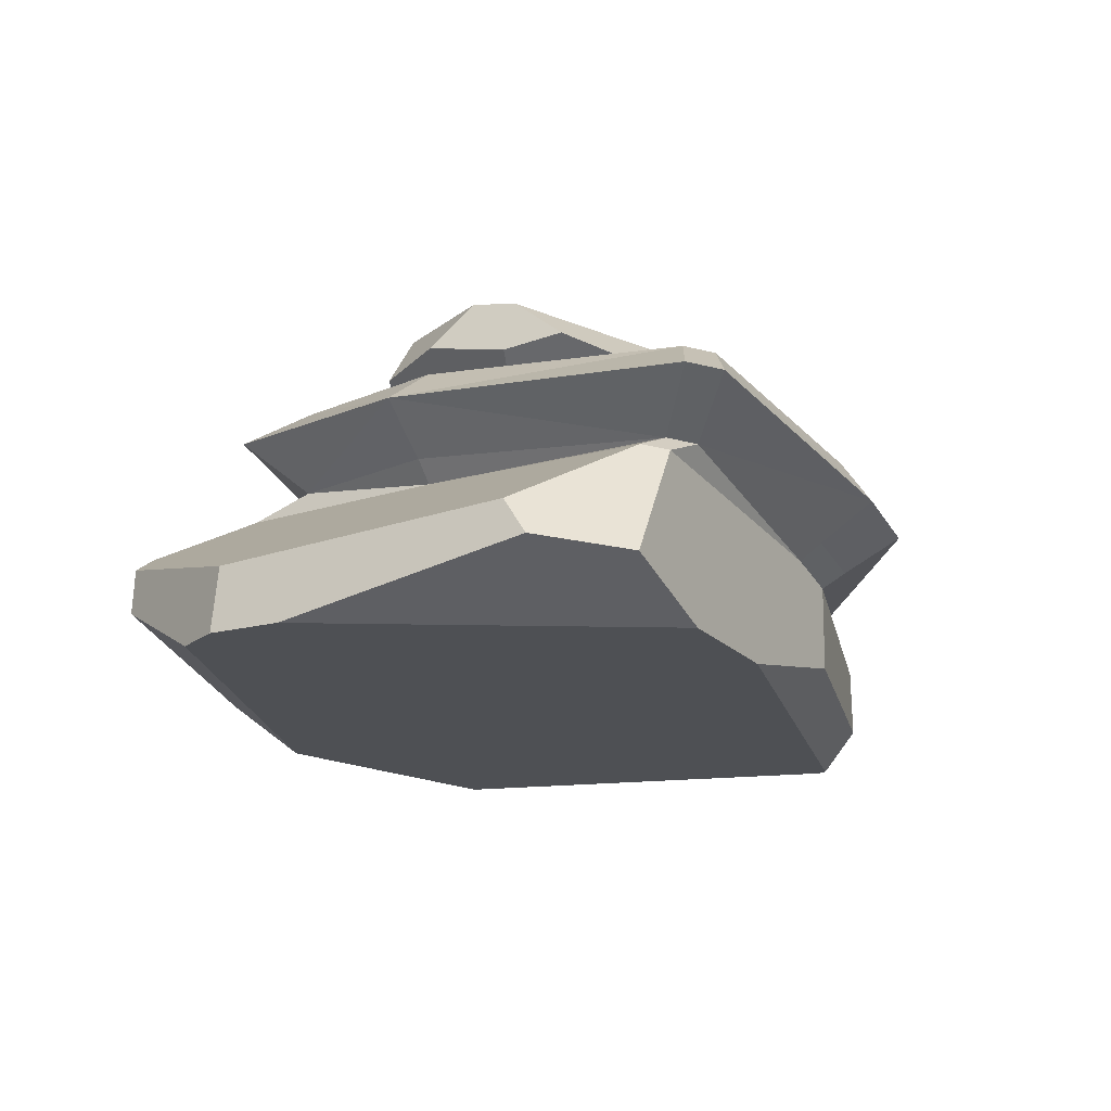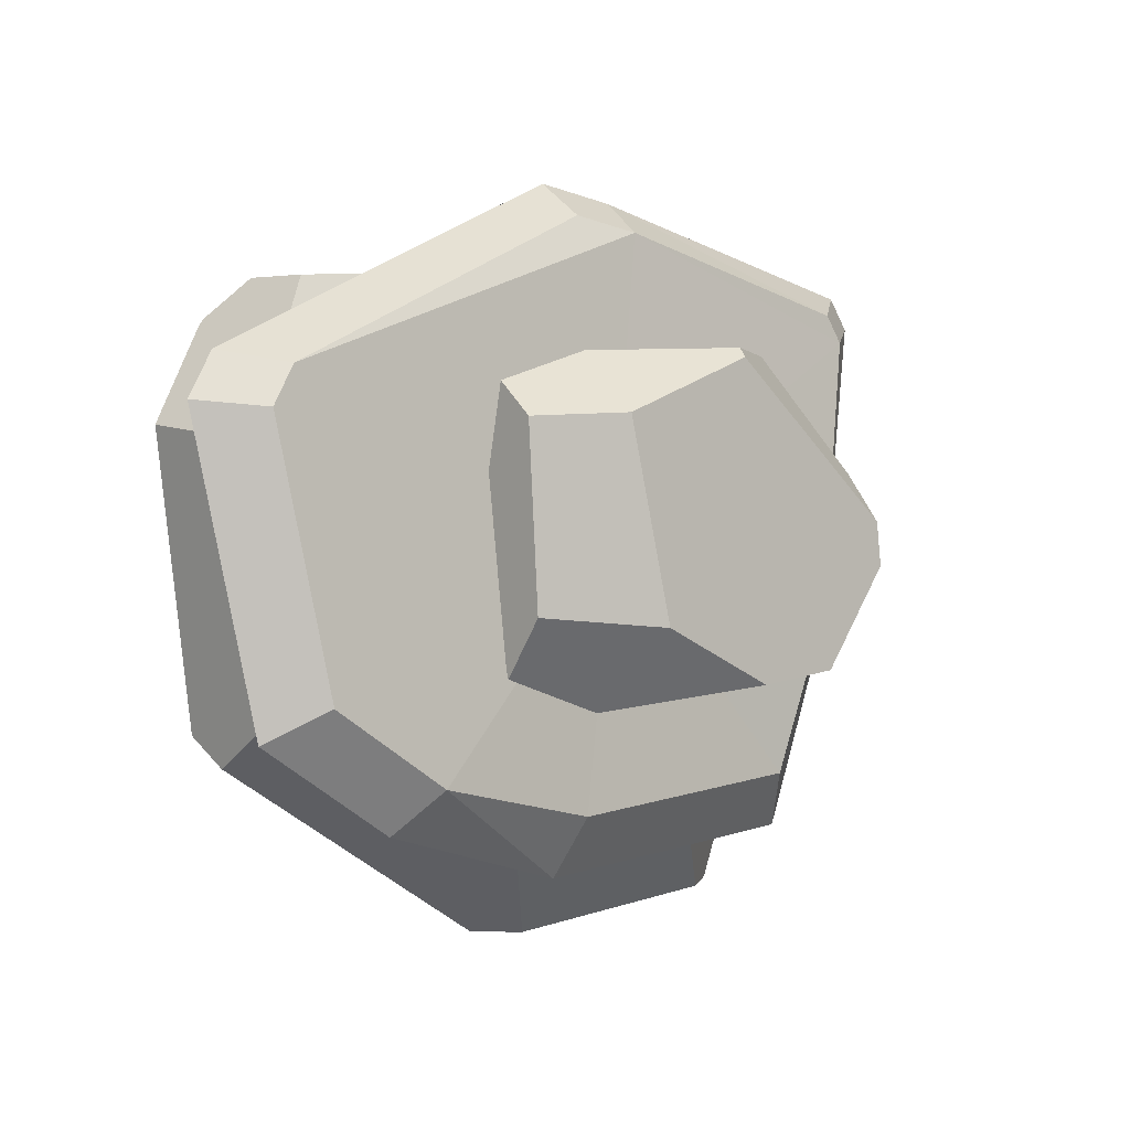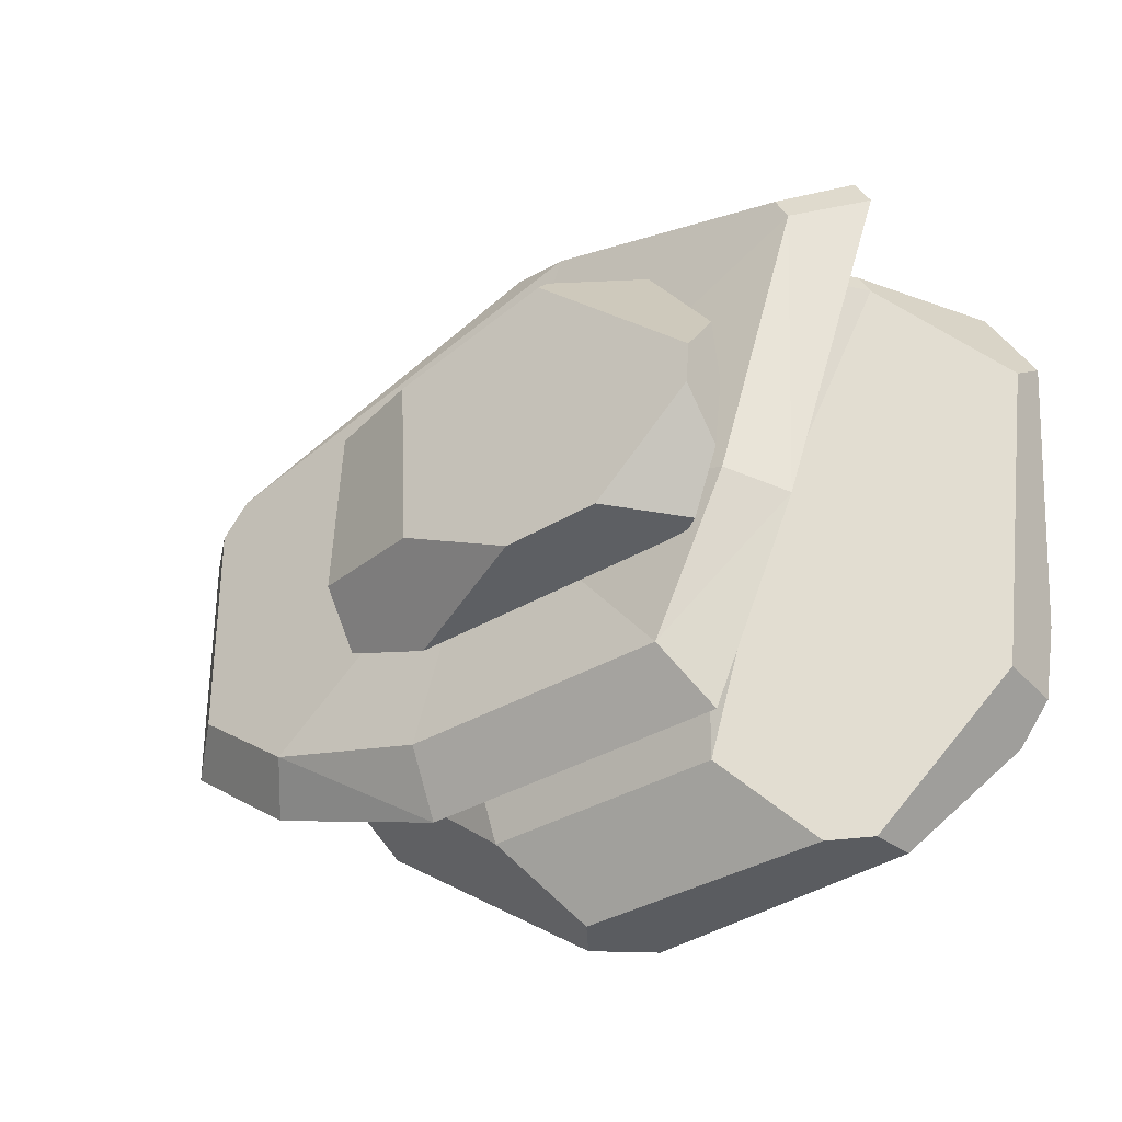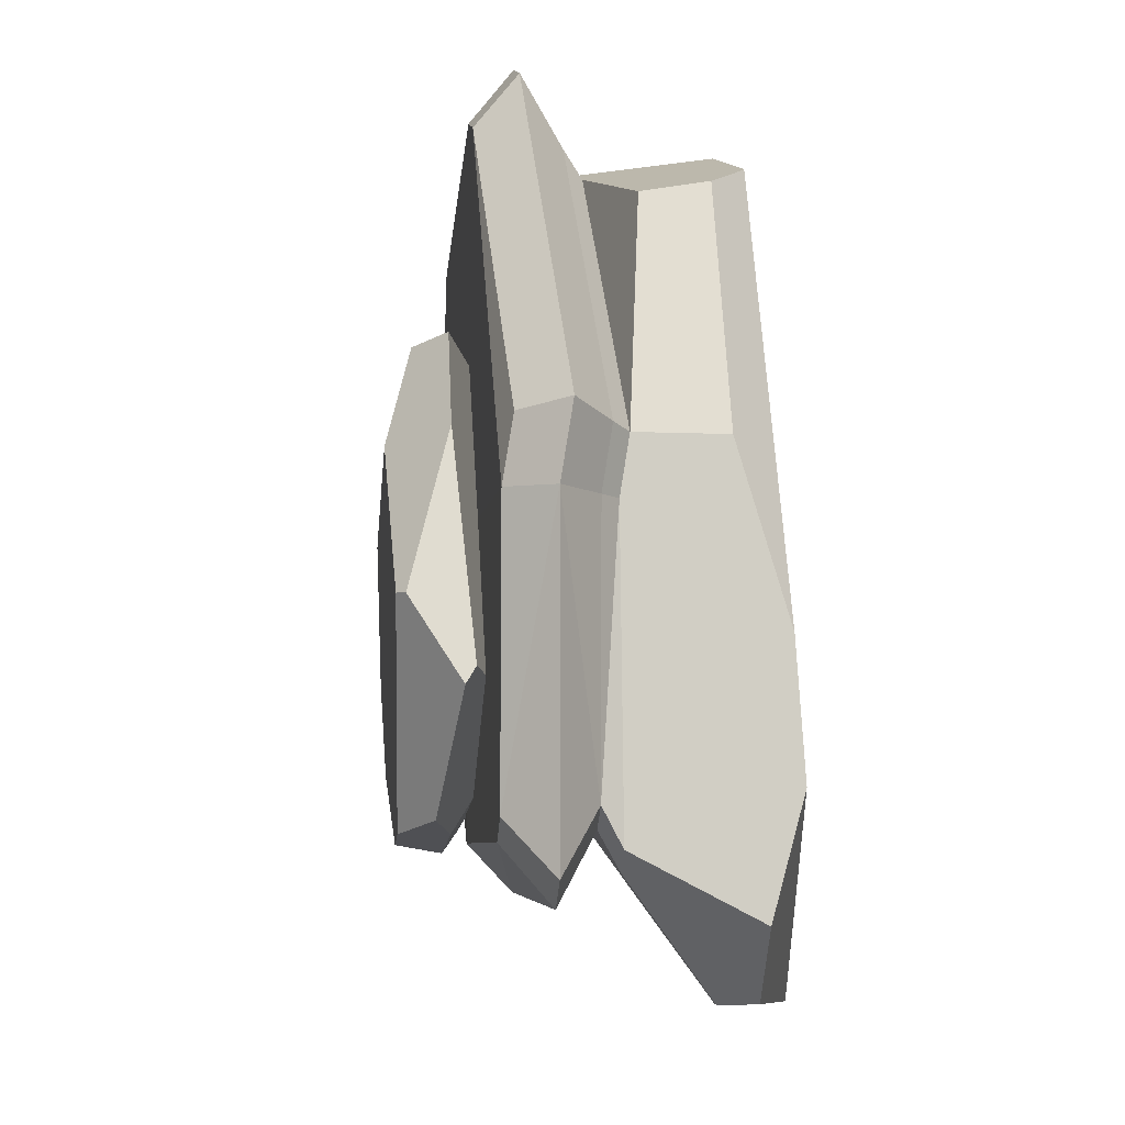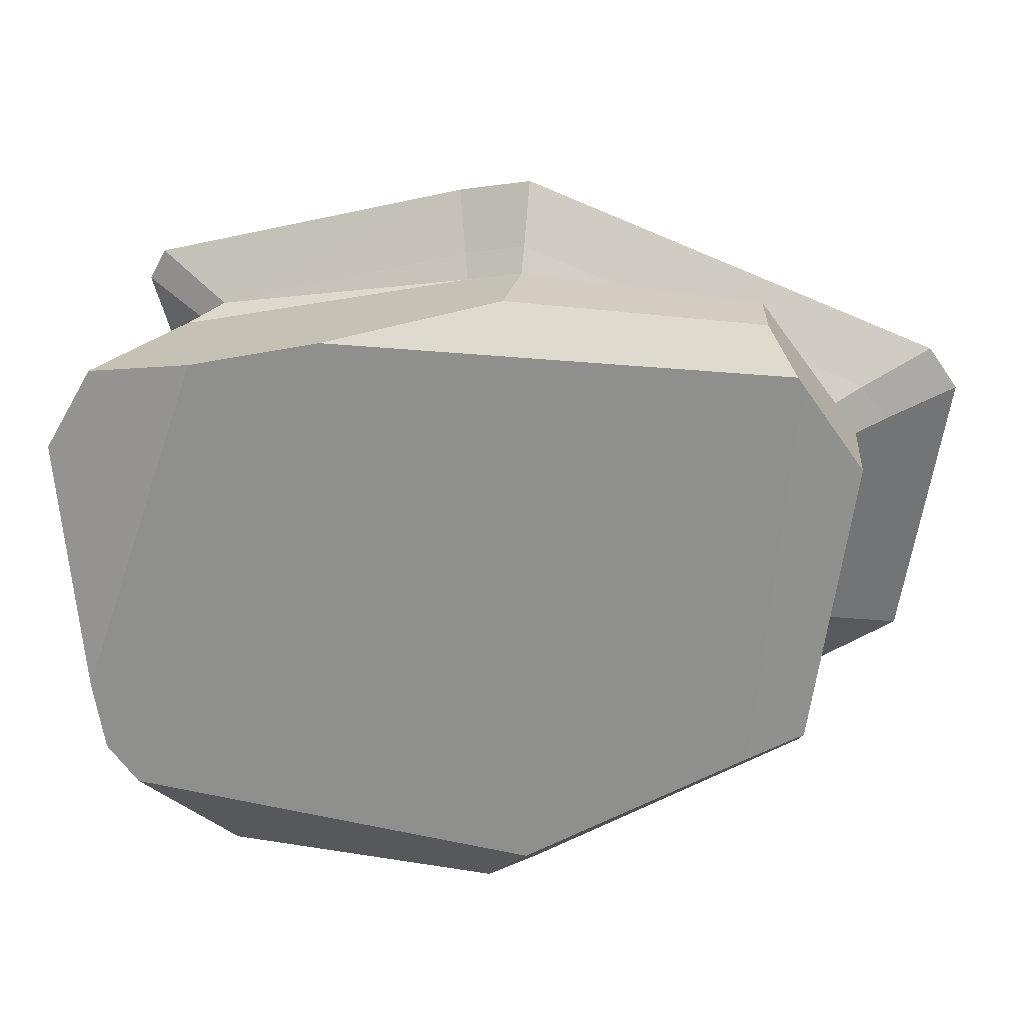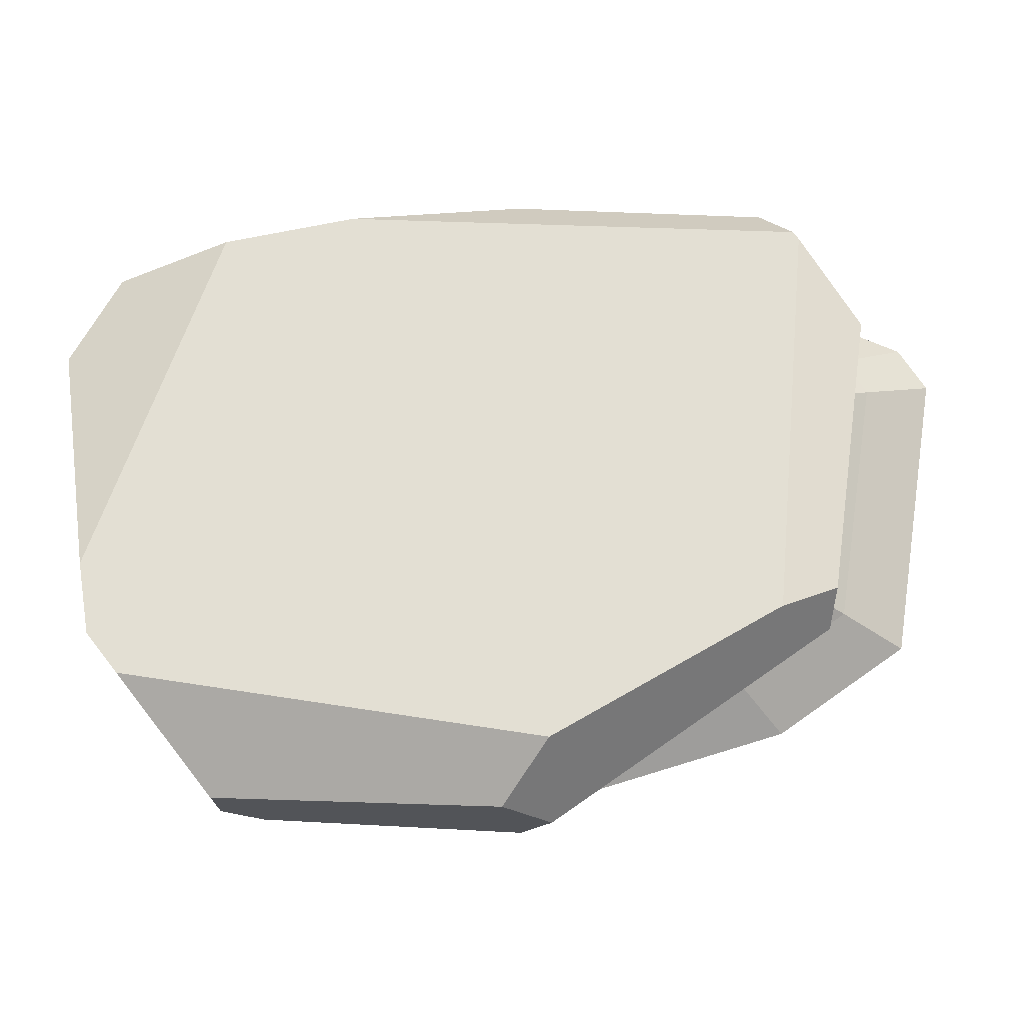
<metadata>
{"format":"obj","ext":"obj","renderer":"f3d","projection":"perspective","resolution":1024,"background":"white","views":[{"elev":-19.0,"azim":-73.2,"up":"+Y"},{"elev":2.9,"azim":135.4,"up":"+Z"},{"elev":-32.1,"azim":-143.2,"up":"+Z"},{"elev":70.7,"azim":-93.9,"up":"+Z"},{"elev":23.7,"azim":6.3,"up":"+Z"},{"elev":-23.1,"azim":0.2,"up":"+Z"}]}
</metadata>
<code>
g Rock_Flat_l_02
v -1.13 1.642 0.04451
v -0.7188 1.693 -0.3951
v -0.9831 1.39 -0.4083
v -1.134 1.453 -0.1576
v 0.8592 1.199 0.4755
v 0.8607 1.279 -0.2352
v -0.9106 1.342 -0.4195
v -0.8985 1.327 -0.3719
v -0.2827 1.698 -0.4293
v 0.4104 1.373 -0.5218
v 0.8614 1.318 -0.3543
v 0.8647 1.494 -0.09676
v 0.2847 1.67 -0.1581
v 0.8606 1.275 0.8484
v 0.3899 1.282 0.9806
v 0.8637 1.439 0.7049
v 0.4132 1.572 0.7218
v -1.135 1.4 0.1894
v -0.932 1.267 0.1631
v -0.6393 1.195 0.7649
v -0.6444 1.237 0.9734
v -1.131 1.62 0.2428
v -0.3331 1.5 1.004
v -0.3173 1.542 0.9624
v -0.7204 1.286 0.9788
v -1.134 1.449 0.4555
v 0.397 0.881 -1.232
v 0.1205 0.6188 -1.585
v 0.2398 -2e-06 -1.334
v 0.0388 0.2061 -1.581
v 0.2546 0.4226 -1.592
v 1.49 0.243 -0.761
v 1.083 0.8703 -0.7217
v 1.54 0.8156 -0.4073
v 1.257 0.1599 1.291
v 1.229 0.4611 1.292
v 1.582 0.6608 0.7584
v 1.685 0.6775 0.6091
v 1.392 -2e-06 1.117
v -0.6632 -2e-06 1.192
v 0.1136 0.1785 1.352
v 0.1518 0.5794 1.35
v -0.1015 0.639 1.295
v -1.431 0.715 1.012
v -1.808 -2e-06 -0.5406
v -1.248 -2e-06 1.068
v -1.753 0.1768 0.9569
v -1.984 0.2126 0.5657
v -1.614 -2e-06 -1.045
v -1.224 0.3011 -1.513
v -1.754 -2e-06 -0.8641
v -0.9811 0.8624 -0.2065
v -1.493 0.7315 0.8998
v -1.962 0.3743 0.4644
v -0.6902 0.881 -1.174
v -1.026 0.6188 -1.523
v -1.75 0.2899 -0.838
v -1.205 0.5114 -1.514
v 1.508 0.06089 -0.6354
v 1.257 -2e-06 -0.7426
v 1.417 -2e-06 1.08
v 1.693 0.07878 0.6722
v 1.164 0.9622 -0.7846
v 0.4223 0.9738 -0.951
v 1.816 0.7535 0.6554
v 1.659 0.903 -0.4445
v -0.1172 0.7118 1.398
v 1.705 0.7354 0.8169
v 0.1569 0.6473 1.457
v -1.269 0.7941 1.091
v -1.336 0.812 0.97
v -1.069 0.9536 -0.2271
v -0.7542 0.9738 -0.8876
v 1.366 1.173 -0.9545
v 0.4818 1.187 -1.227
v 2.142 0.9244 0.7616
v 1.956 1.103 -0.5491
v -0.1611 0.8748 1.646
v 2.01 0.9029 0.9542
v 0.1655 0.7978 1.717
v -1.588 0.9728 1.281
v -1.669 0.9941 1.137
v -1.295 1.163 -0.2901
v -0.9203 1.187 -1.151
v 1.227 1.354 -0.7615
v 0.4568 1.366 -0.9489
v 1.903 1.138 0.7335
v 1.741 1.293 -0.4083
v -0.1033 1.095 1.504
v 1.788 1.119 0.9012
v 0.1813 1.028 1.566
v -1.309 1.18 1.186
v -1.38 1.198 1.06
v -1.091 1.346 -0.1827
v -0.7646 1.366 -0.8831
v 0.1928 1.256 0.2102
v 1.712 1.151 0.675
f 4 2 3
f 4 3 8
f 10 11 6
f 24 26 25
f 9 7 2
f 17 12 13
f 23 21 15
f 20 5 15
f 1 18 22
f 9 2 22
f 60 62 61
f 37 42 36
f 39 41 40
f 46 48 45
f 47 44 53
f 49 51 57
f 57 45 54
f 58 56 50
f 28 31 30
f 47 54 48
f 31 28 27
f 34 32 33
f 60 59 62
f 34 63 66
f 40 60 61
f 39 35 41
f 46 47 48
f 55 28 56
f 41 42 43
f 50 29 49
f 47 46 44
f 40 41 43
f 60 31 32
f 48 54 45
f 57 51 45
f 42 67 43
f 32 27 33
f 54 53 52
f 50 57 58
f 56 58 55
f 57 54 52
f 55 57 52
f 52 71 72
f 55 64 27
f 38 66 65
f 44 40 43
f 37 69 42
f 38 37 62
f 36 35 61
f 39 61 35
f 62 34 38
f 51 49 45
f 29 60 45
f 61 39 40
f 40 46 45
f 45 49 29
f 61 37 36
f 29 30 31
f 33 64 63
f 59 60 32
f 32 34 59
f 30 56 28
f 41 36 42
f 73 83 84
f 65 79 68
f 71 81 82
f 63 75 74
f 71 83 72
f 70 78 81
f 73 75 64
f 44 71 53
f 52 73 55
f 38 68 37
f 43 70 44
f 75 95 86
f 74 88 77
f 80 90 91
f 78 91 89
f 77 87 76
f 83 95 84
f 79 87 90
f 65 77 76
f 69 78 67
f 68 80 69
f 66 74 77
f 90 89 91
f 87 97 90
f 85 96 97
f 97 89 90
f 93 92 89
f 95 96 86
f 96 93 89
f 78 92 81
f 83 93 94
f 75 85 74
f 81 93 82
f 88 97 87
f 9 13 10
f 17 14 16
f 20 26 19
f 3 7 8
f 15 24 23
f 8 6 19
f 6 8 10
f 7 10 8
f 25 23 24
f 24 22 26
f 3 2 7
f 9 10 7
f 4 19 18
f 24 9 22
f 11 12 6
f 16 14 5
f 14 15 5
f 21 20 15
f 26 22 18
f 1 4 18
f 5 12 16
f 18 19 26
f 20 21 25
f 24 17 13
f 20 6 5
f 2 1 22
f 10 12 11
f 4 1 2
f 17 16 12
f 23 25 21
f 47 53 54
f 34 33 63
f 40 45 60
f 55 27 28
f 50 30 29
f 60 29 31
f 42 69 67
f 32 31 27
f 50 49 57
f 55 58 57
f 52 53 71
f 55 73 64
f 38 34 66
f 44 46 40
f 37 68 69
f 62 59 34
f 61 62 37
f 33 27 64
f 30 50 56
f 41 35 36
f 73 72 83
f 65 76 79
f 71 70 81
f 63 64 75
f 71 82 83
f 70 67 78
f 73 84 75
f 44 70 71
f 52 72 73
f 38 65 68
f 43 67 70
f 75 84 95
f 74 85 88
f 80 79 90
f 78 80 91
f 77 88 87
f 83 94 95
f 79 76 87
f 65 66 77
f 69 80 78
f 68 79 80
f 66 63 74
f 85 86 96
f 97 96 89
f 95 94 96
f 96 94 93
f 78 89 92
f 83 82 93
f 75 86 85
f 81 92 93
f 88 85 97
f 17 15 14
f 20 25 26
f 15 17 24
f 4 8 19
f 24 13 9
f 5 6 12
f 20 19 6
f 10 13 12

</code>
